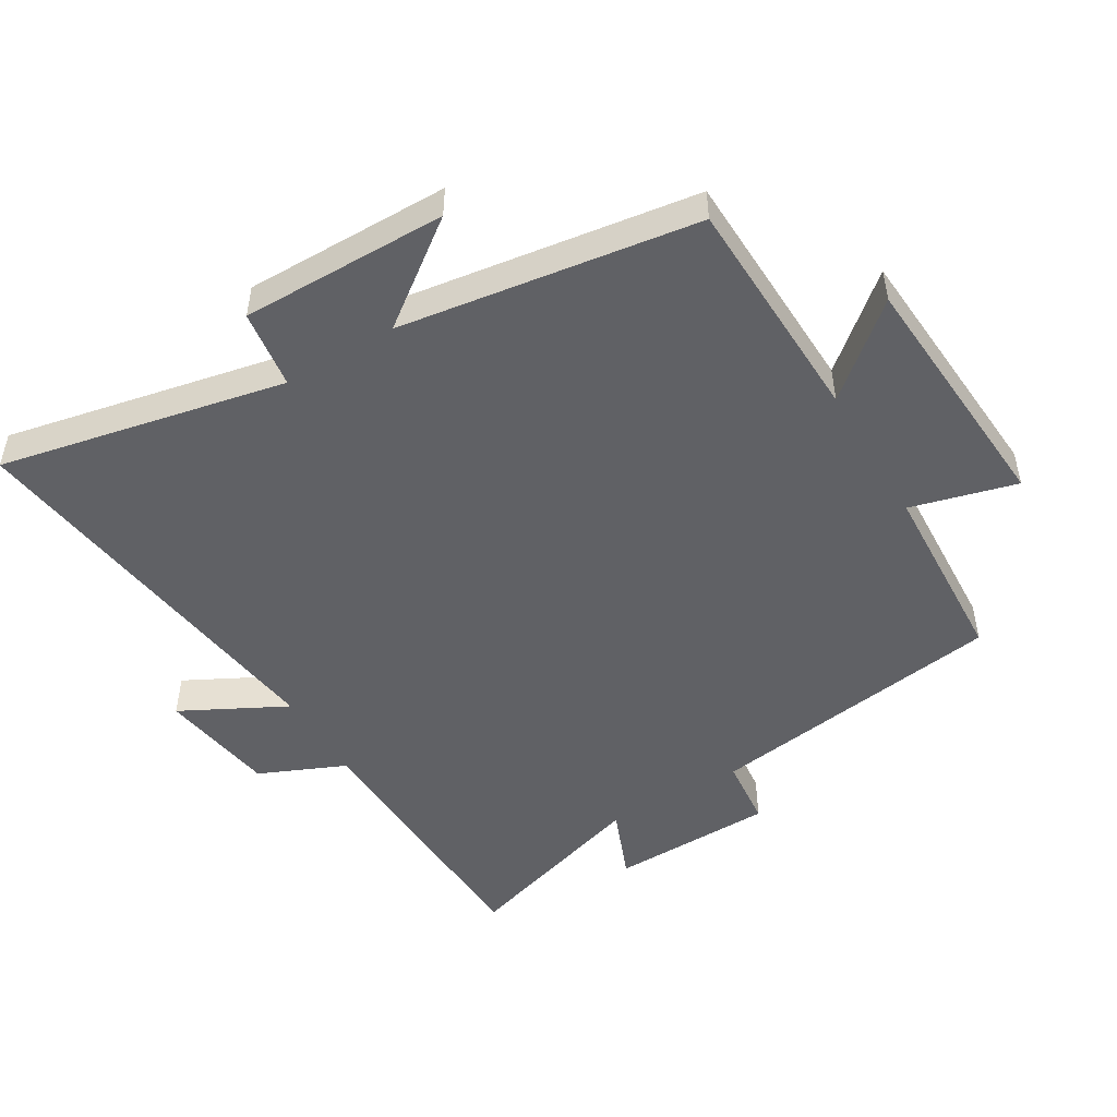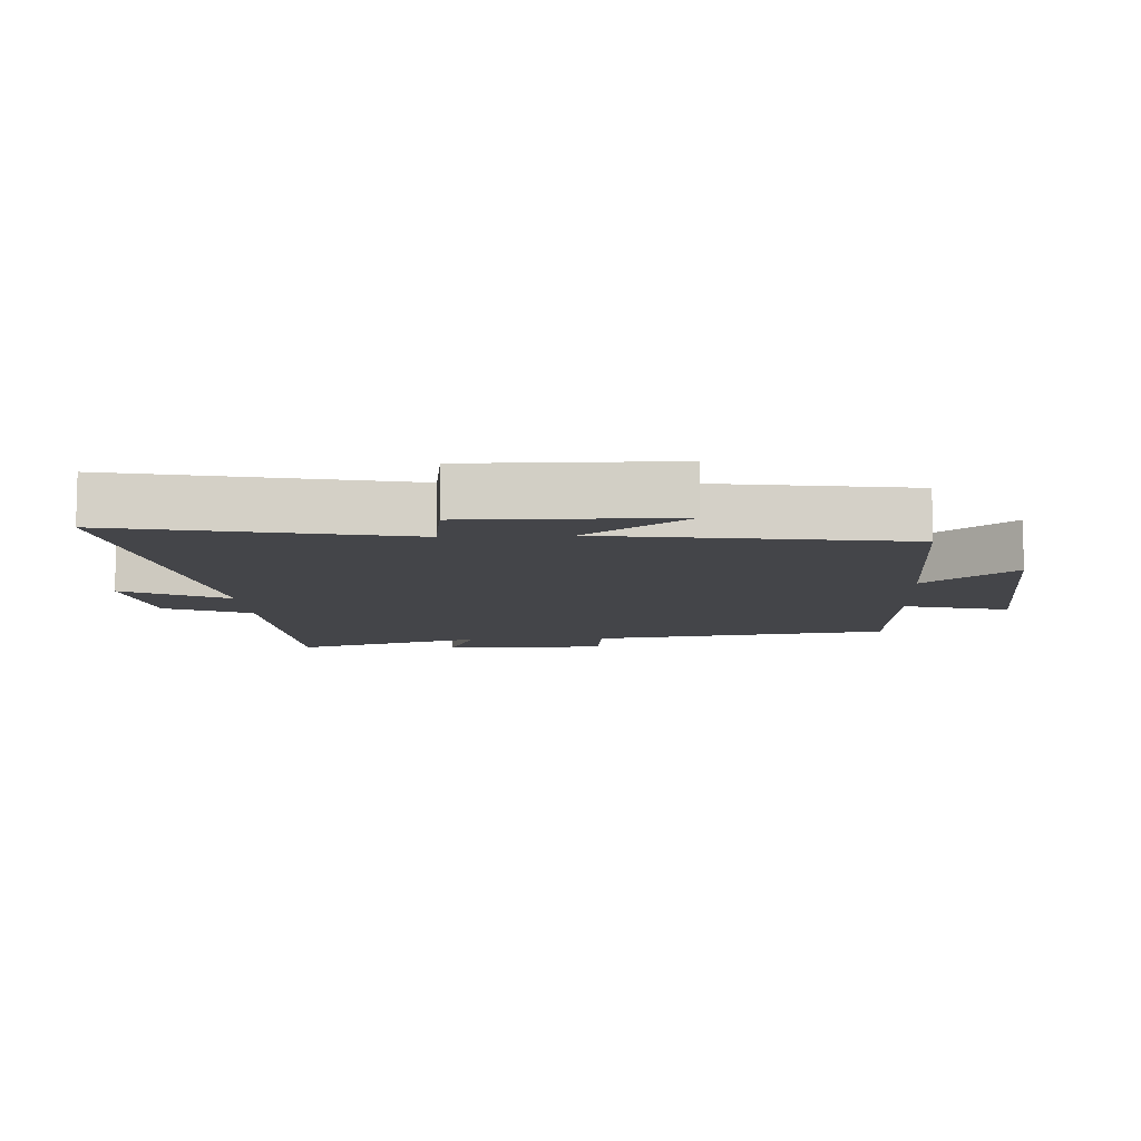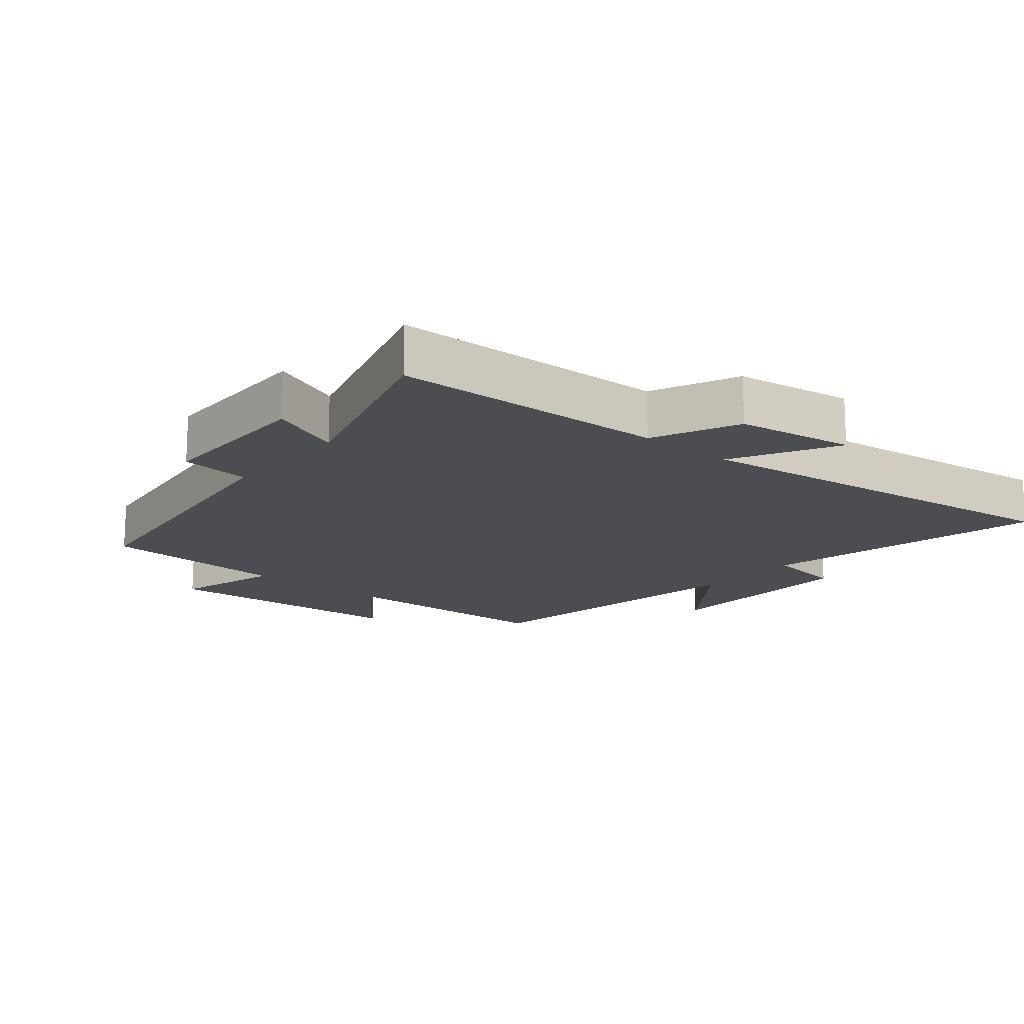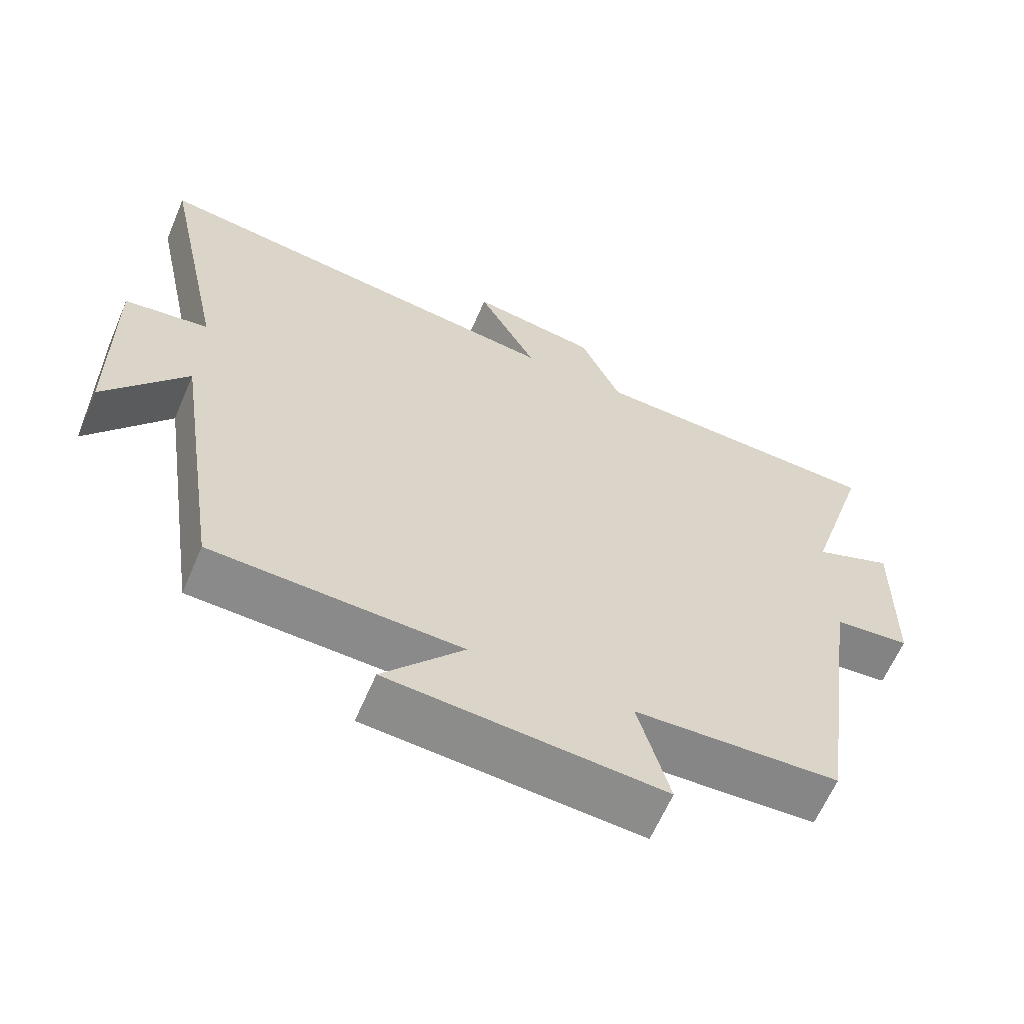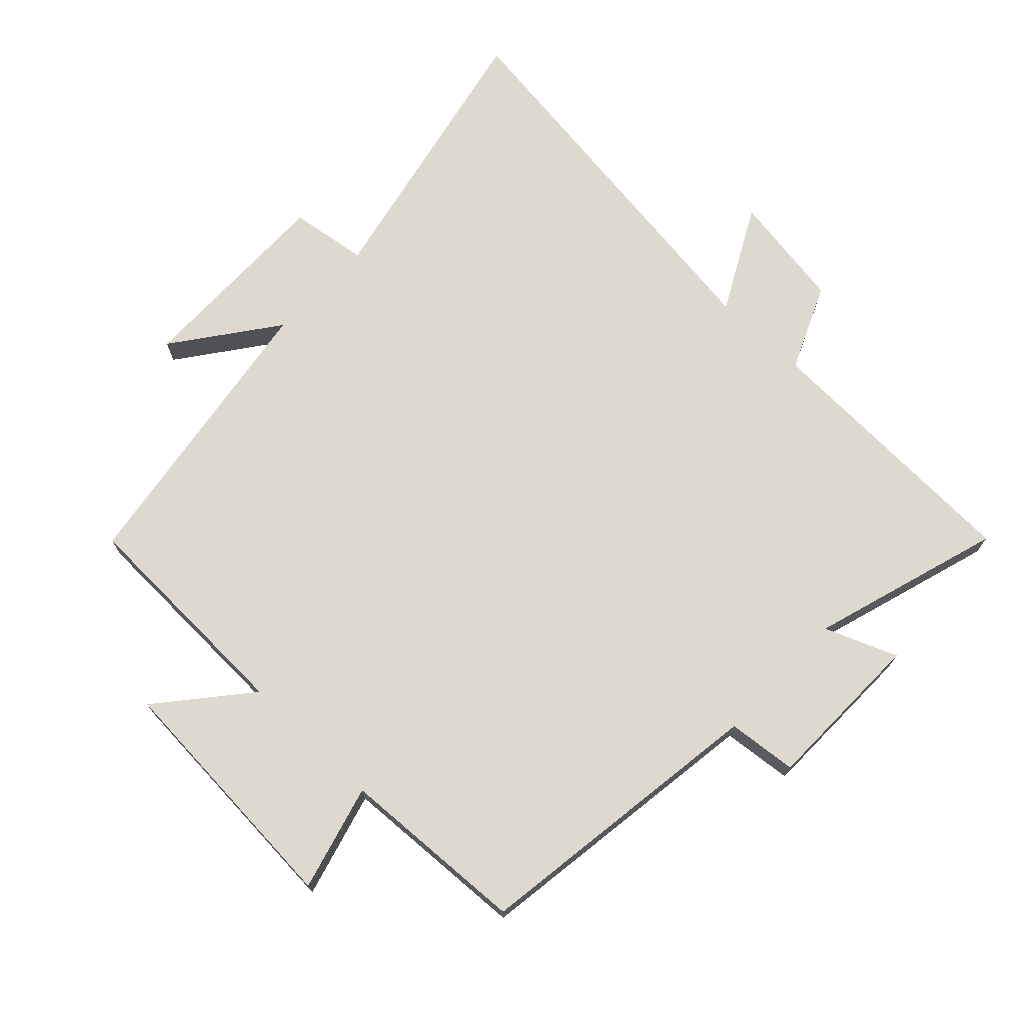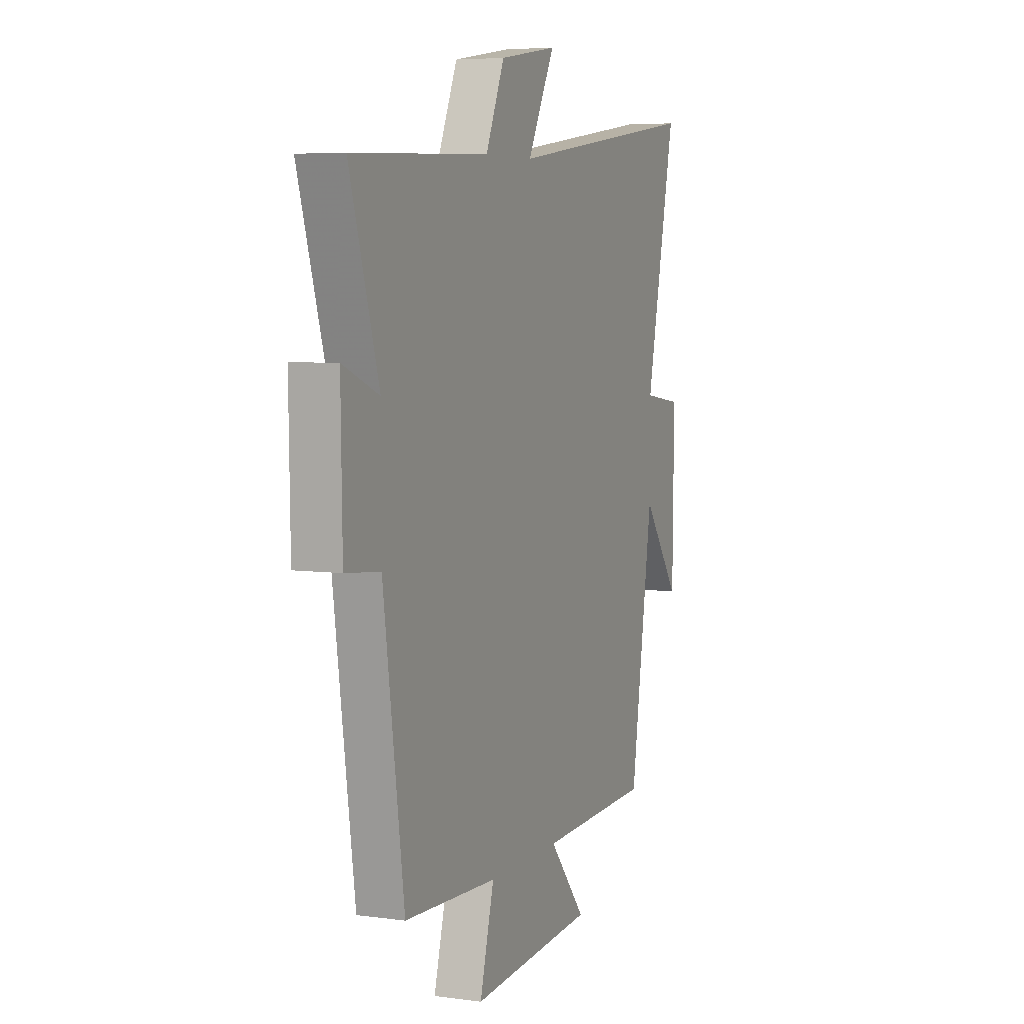
<metadata>
{"format":"obj","ext":"obj","renderer":"f3d","projection":"perspective","resolution":1024,"background":"white","views":[{"elev":-49.7,"azim":121.0,"up":"+Y"},{"elev":-9.1,"azim":93.1,"up":"+Y"},{"elev":-16.2,"azim":-40.2,"up":"+Y"},{"elev":-63.1,"azim":156.8,"up":"+Z"},{"elev":71.8,"azim":-136.5,"up":"+Y"},{"elev":5.9,"azim":-67.4,"up":"+Z"}]}
</metadata>
<code>
v -0.59 0.07 0.485
v -0.168 0.07 0.5
v -0.11 0.07 0.632
v 0.07 0.07 0.66
v -0.014 0.07 0.5
v 0.593 0.07 0.58
v 0.5 0.07 0.142
v 0.62 0.07 0.125
v 0.616 0.07 -0.191
v 0.5 0.07 -0.034
v 0.431 0.07 -0.489
v 0.08 0.07 -0.5
v 0.194 0.07 -0.636
v -0.192 0.07 -0.662
v -0.148 0.07 -0.5
v -0.436 0.07 -0.485
v -0.5 0.07 -0.026
v -0.607 0.07 -0.015
v -0.611 0.07 0.237
v -0.5 0.07 0.192
v -0.59 0 0.485
v -0.168 0 0.5
v -0.11 0 0.632
v 0.07 0 0.66
v -0.014 0 0.5
v 0.593 0 0.58
v 0.5 0 0.142
v 0.62 0 0.125
v 0.616 0 -0.191
v 0.5 0 -0.034
v 0.431 0 -0.489
v 0.08 0 -0.5
v 0.194 0 -0.636
v -0.192 0 -0.662
v -0.148 0 -0.5
v -0.436 0 -0.485
v -0.5 0 -0.026
v -0.607 0 -0.015
v -0.611 0 0.237
v -0.5 0 0.192
f 17 18 19 20
f 15 16 17 20
f 15 20 1 2
f 12 13 14 15
f 10 11 12 15
f 10 15 2
f 7 8 9 10
f 7 10 2
f 5 6 7
f 5 7 2
f 2 3 4 5
f 40 39 38 37
f 40 37 36 35
f 22 21 40 35
f 35 34 33 32
f 35 32 31 30
f 22 35 30
f 30 29 28 27
f 22 30 27
f 27 26 25
f 22 27 25
f 25 24 23 22
f 1 21 22 2
f 2 22 23 3
f 3 23 24 4
f 4 24 25 5
f 5 25 26 6
f 6 26 27 7
f 7 27 28 8
f 8 28 29 9
f 9 29 30 10
f 10 30 31 11
f 11 31 32 12
f 12 32 33 13
f 13 33 34 14
f 14 34 35 15
f 15 35 36 16
f 16 36 37 17
f 17 37 38 18
f 18 38 39 19
f 19 39 40 20
f 20 40 21 1

</code>
